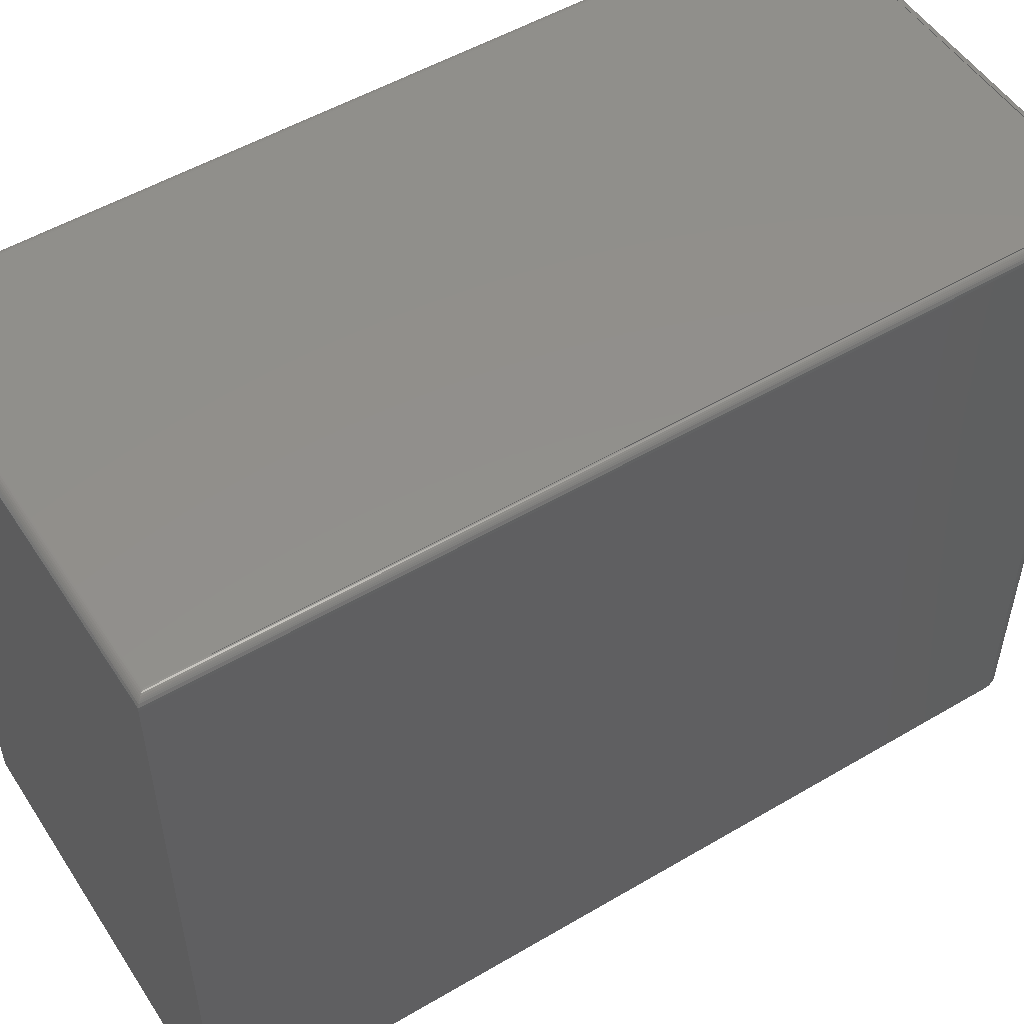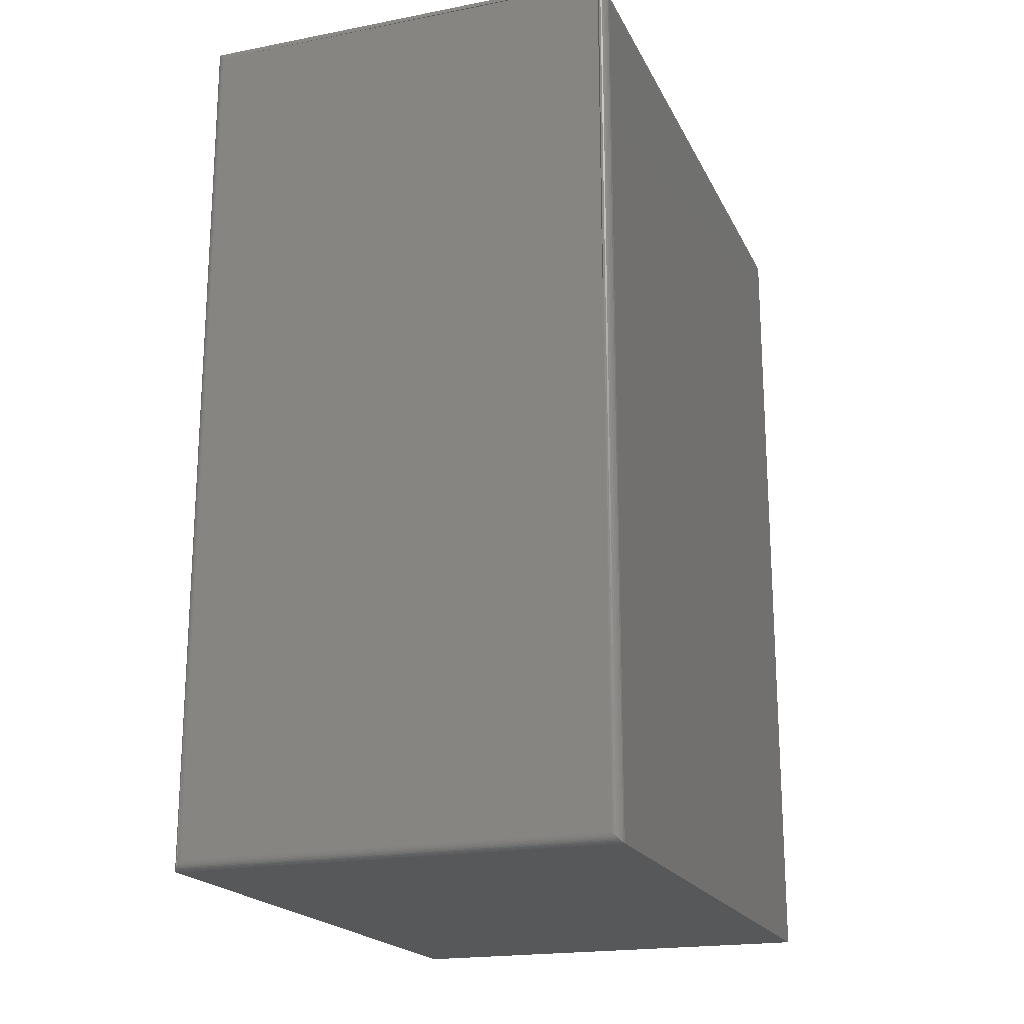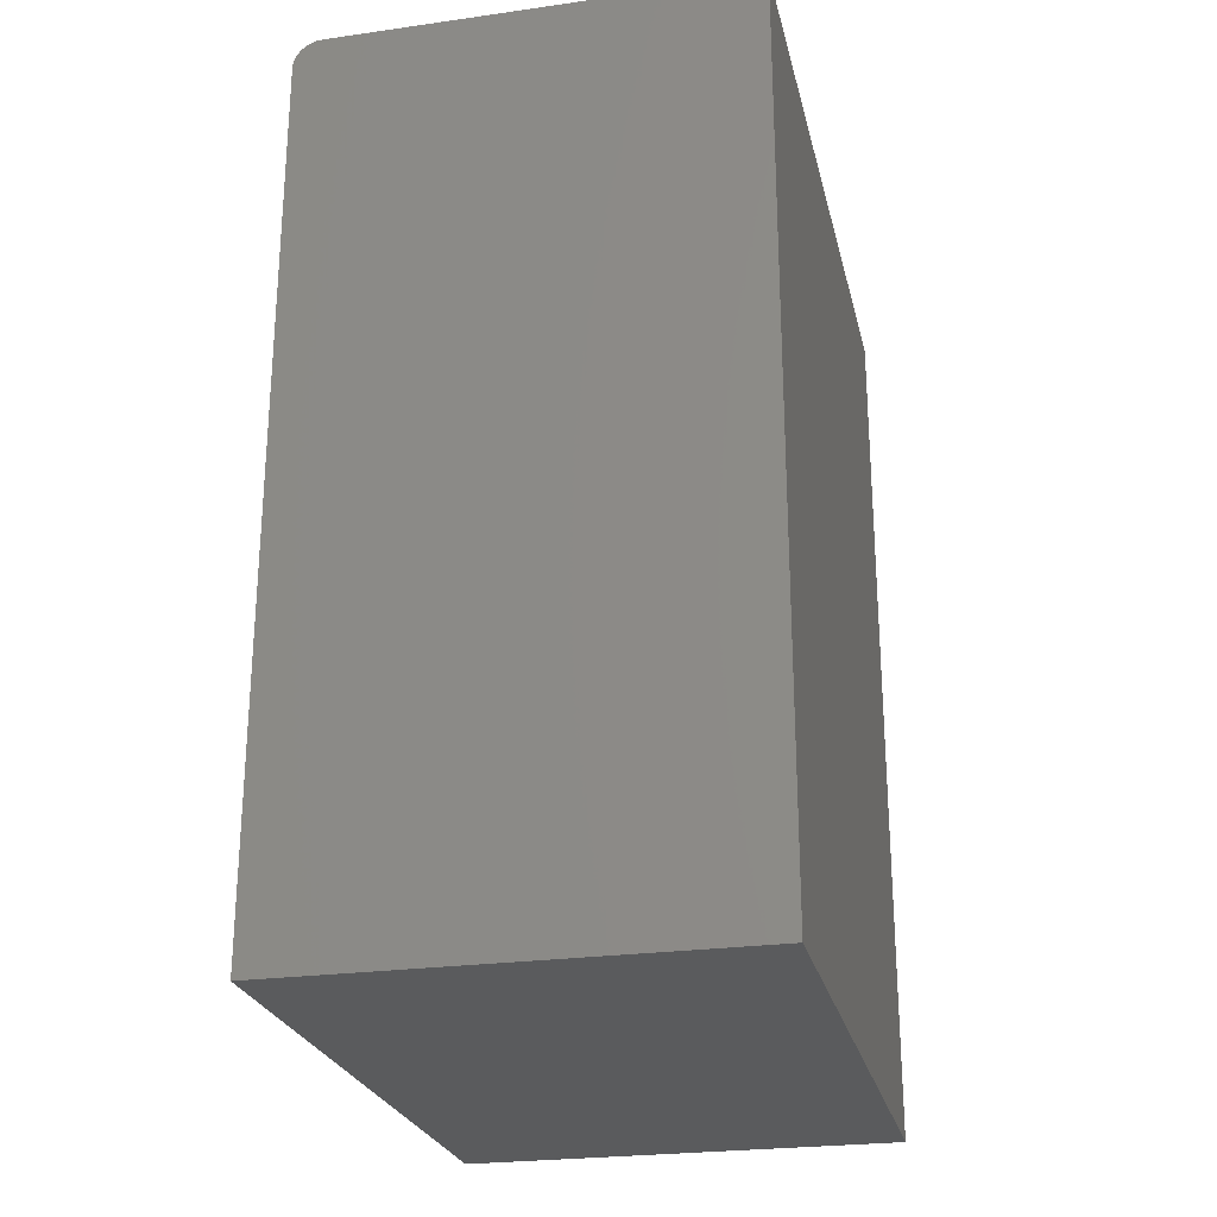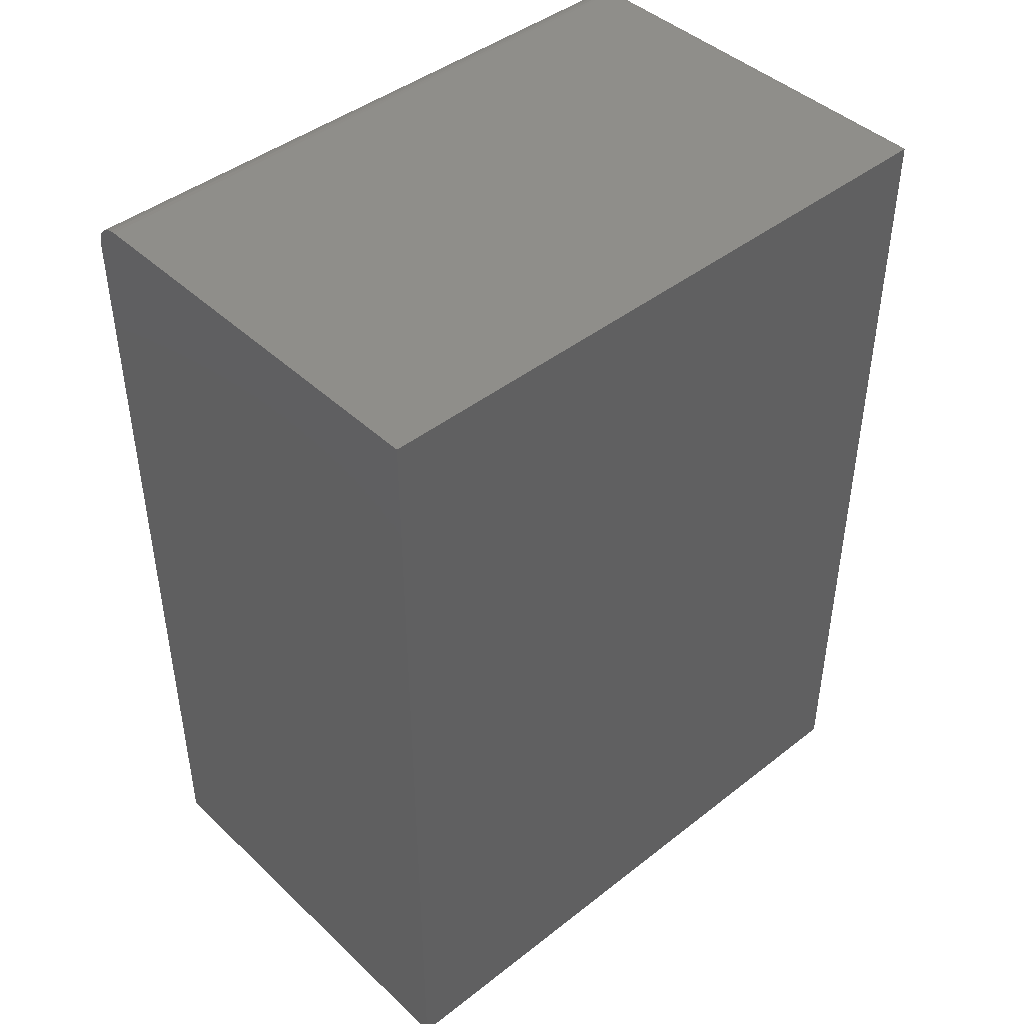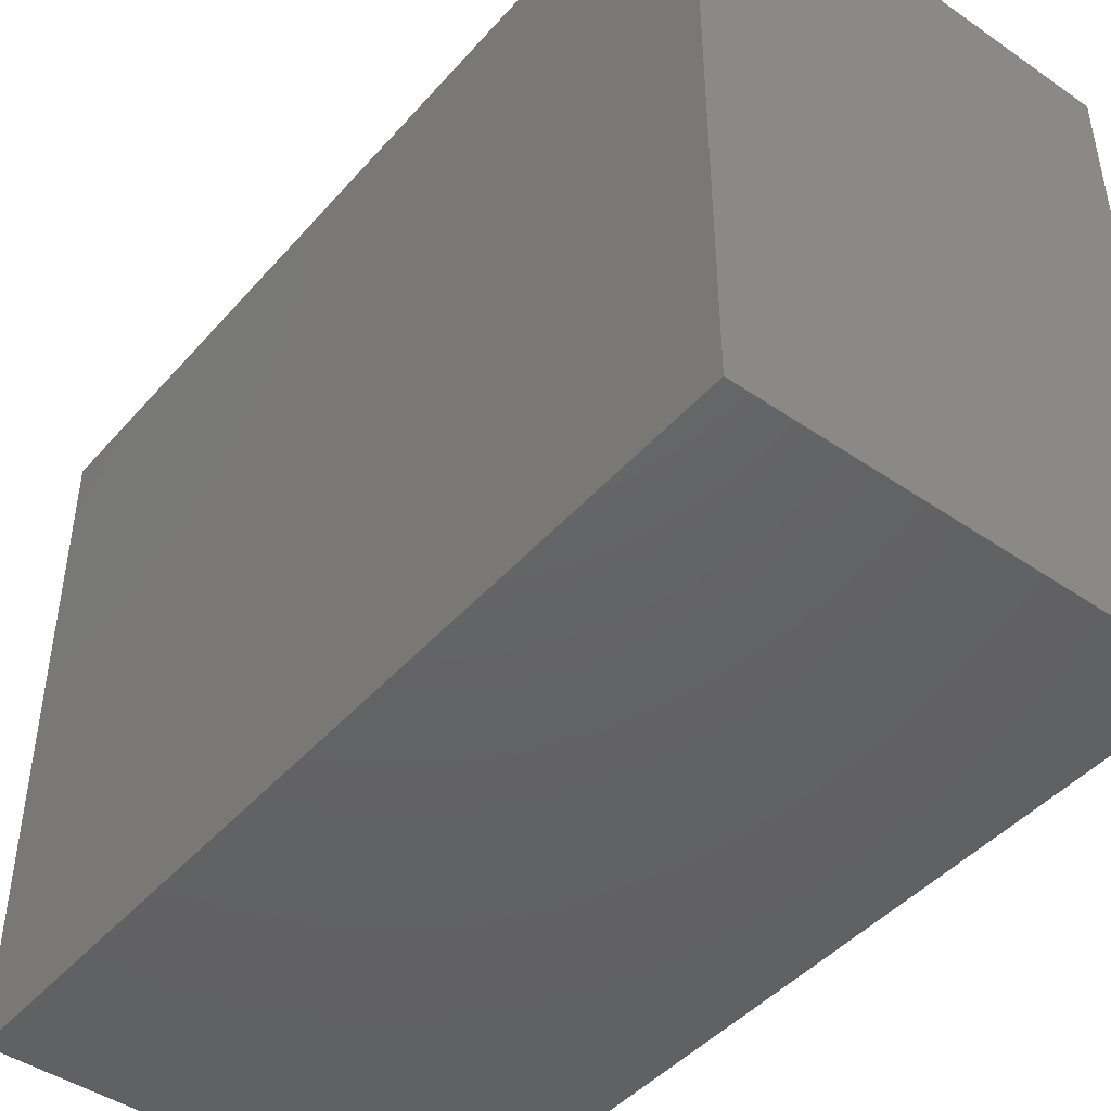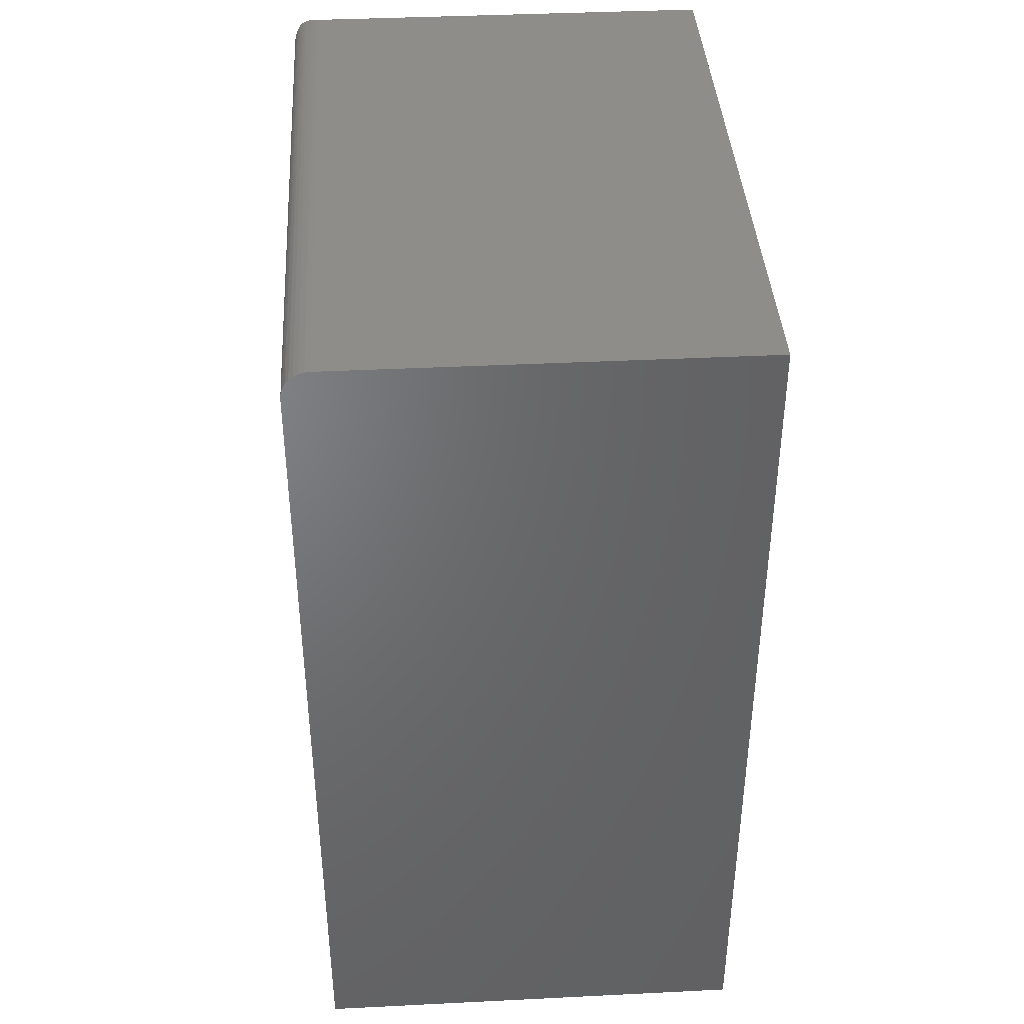
<metadata>
{"format":"stl","ext":"stl","renderer":"f3d","projection":"perspective","resolution":1024,"background":"white","views":[{"elev":52.2,"azim":-122.4,"up":"+Y"},{"elev":-19.7,"azim":-160.3,"up":"+Z"},{"elev":-25.1,"azim":12.8,"up":"+Z"},{"elev":43.8,"azim":47.5,"up":"+Z"},{"elev":-45.2,"azim":141.6,"up":"+Y"},{"elev":39.9,"azim":-3.5,"up":"+Z"}]}
</metadata>
<code>
# stl→obj: 55 verts, 104 faces
v 0 0.5547 0
v 0.0003749 0.5571 0.7307
v 0.0003152 0.5569 0.0003152
v 0 0.5547 0.7266
v 0.001517 0.5593 0.7349
v 0.001405 0.5592 0.001405
v 0.002336 0.5603 0.7368
v 0.00221 0.5601 0.00221
v 0.0033 0.5611 0.7386
v 0.003156 0.561 0.003156
v 0.004385 0.5617 0.7402
v 0.004218 0.5616 0.004218
v 0.005564 0.5622 0.7417
v 0.005364 0.5621 0.005364
v 0.006863 0.5624 0.7431
v 0.007812 0.5625 0.007812
v 0.006571 0.5624 0.006567
v 0.3652 0.5625 0.7422
v 0.008121 0.5622 0.7443
v 0.3665 0.5624 0.7434
v 0.02344 0.5547 0.75
v 0.3727 0.5569 0.7497
v 0.02049 0.5564 0.7498
v 0.373 0.5547 0.75
v 0.009523 0.5618 0.7454
v 0.3677 0.5621 0.7446
v 0.3688 0.5616 0.7458
v 0.01107 0.5612 0.7465
v 0.01274 0.5605 0.7474
v 0.3699 0.561 0.7468
v 0.3708 0.5601 0.7478
v 0.01644 0.5586 0.7489
v 0.3716 0.5592 0.7486
v 0.02344 0 0.75
v 0.373 0 0.75
v 0 0 0
v 0 0 0.7266
v 0.01887 0 0.7495
v 0.01447 0 0.7482
v 0.01042 0 0.7461
v 0.006865 0 0.7431
v 0.00395 0 0.7396
v 0.001784 0 0.7355
v 0.0004503 0 0.7311
v 0.373 0 0
v 0.373 0.5547 -2.776e-17
v 0.3652 0.5625 0.007812
v 0.007812 0.5625 0.7422
v 0.3665 0.5624 0.006571
v 0.3677 0.5621 0.005364
v 0.3688 0.5616 0.004218
v 0.3699 0.561 0.003156
v 0.3708 0.5601 0.00221
v 0.3716 0.5592 0.001405
v 0.3727 0.5569 0.0003152
f 1 2 3
f 1 4 2
f 3 2 5
f 3 5 6
f 6 5 7
f 6 7 8
f 8 7 9
f 8 9 10
f 10 9 11
f 10 11 12
f 12 11 13
f 12 13 14
f 15 16 17
f 15 17 14
f 15 14 13
f 18 19 20
f 18 15 19
f 21 22 23
f 21 24 22
f 19 25 20
f 20 25 26
f 25 27 26
f 25 28 29
f 27 25 29
f 27 29 30
f 29 31 30
f 31 29 32
f 31 32 33
f 33 32 23
f 33 23 22
f 34 35 21
f 21 35 24
f 1 36 4
f 4 36 37
f 34 38 39
f 35 34 39
f 35 39 40
f 35 40 41
f 35 41 42
f 35 42 43
f 35 43 44
f 35 44 37
f 35 37 36
f 35 36 45
f 34 23 38
f 34 21 23
f 4 44 2
f 4 37 44
f 2 44 43
f 2 43 5
f 7 5 43
f 43 42 7
f 9 7 42
f 9 42 11
f 13 11 42
f 25 40 28
f 29 28 40
f 40 39 29
f 32 29 39
f 39 38 32
f 32 38 23
f 41 40 25
f 41 25 19
f 41 19 15
f 41 15 13
f 41 13 42
f 36 1 45
f 45 1 46
f 47 16 18
f 18 16 48
f 45 46 35
f 35 46 24
f 47 20 49
f 47 18 20
f 20 26 49
f 49 26 50
f 26 27 50
f 50 27 51
f 27 30 51
f 51 30 52
f 30 31 52
f 52 31 53
f 31 33 53
f 53 33 54
f 33 22 54
f 24 46 22
f 22 46 55
f 22 55 54
f 16 49 17
f 16 47 49
f 55 6 54
f 6 8 54
f 54 8 53
f 8 10 53
f 53 10 52
f 10 12 52
f 52 12 51
f 12 14 51
f 51 14 50
f 14 17 50
f 50 17 49
f 46 1 55
f 55 1 3
f 55 3 6

</code>
